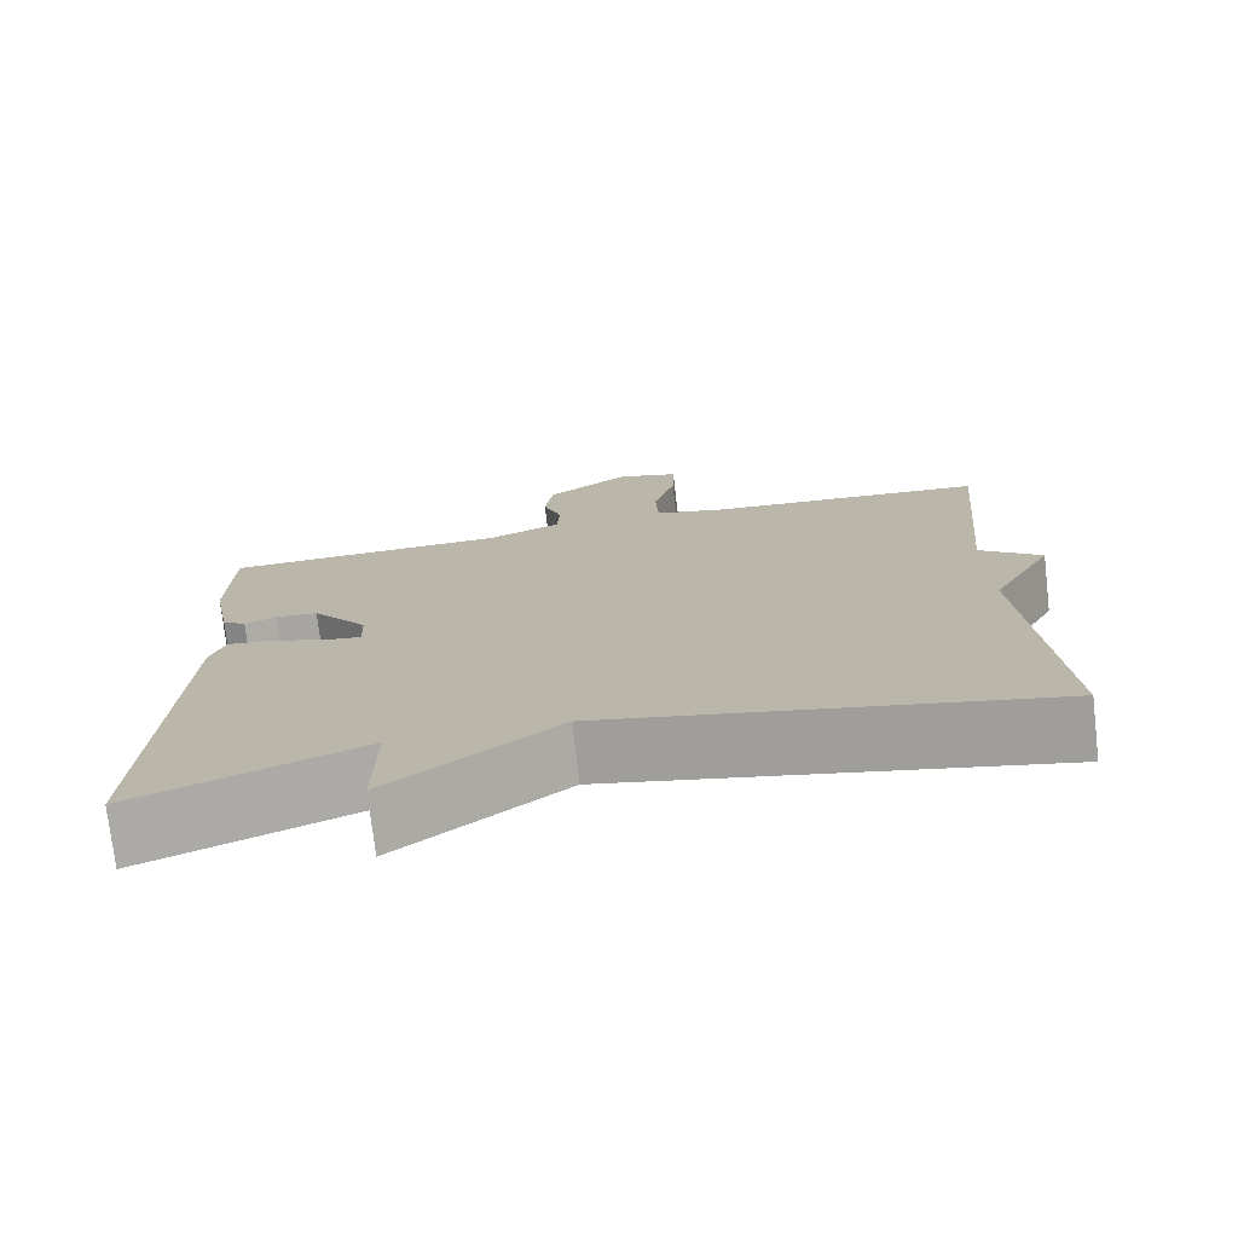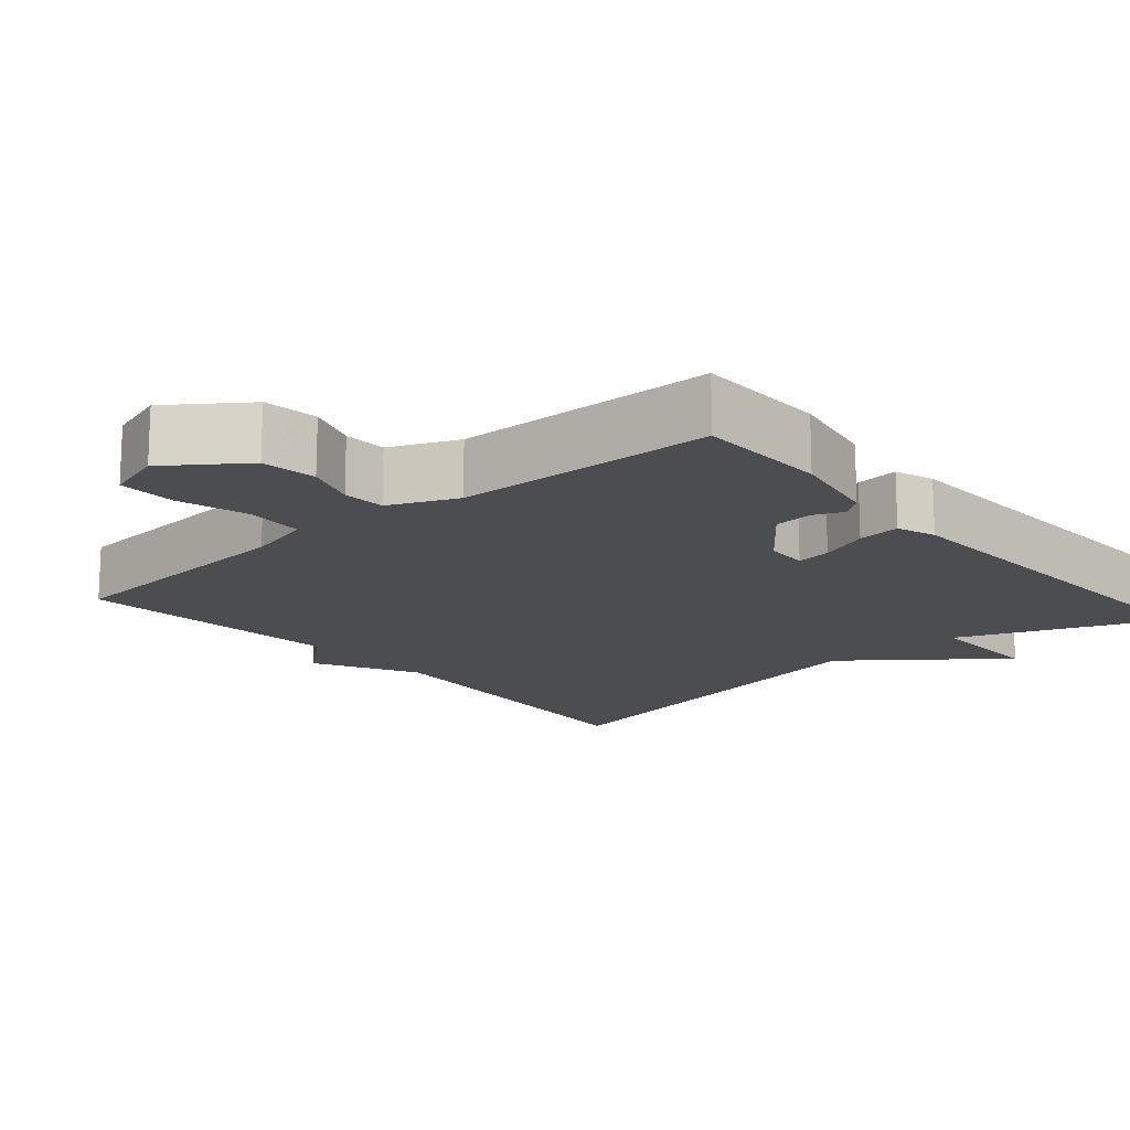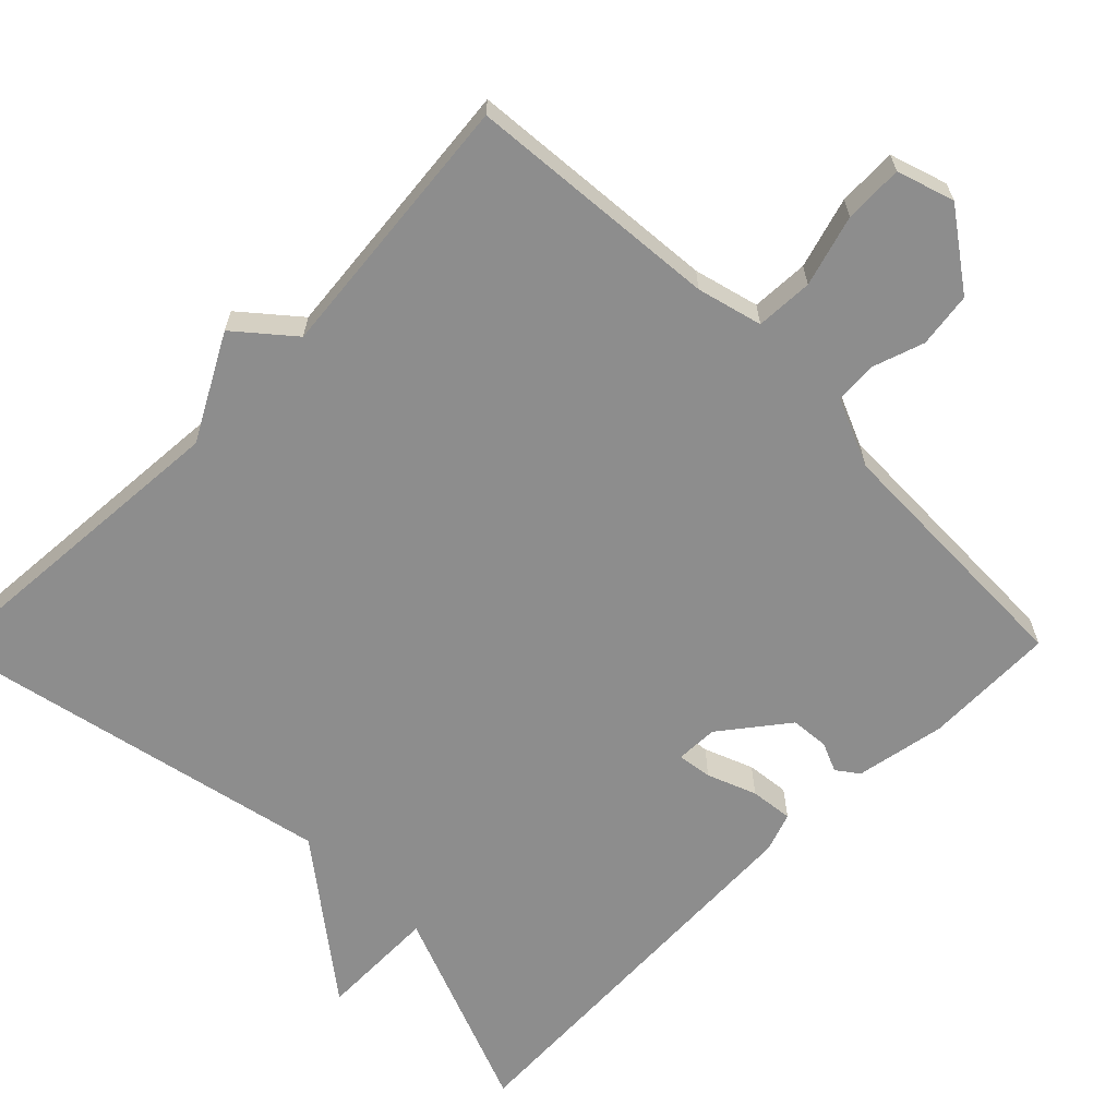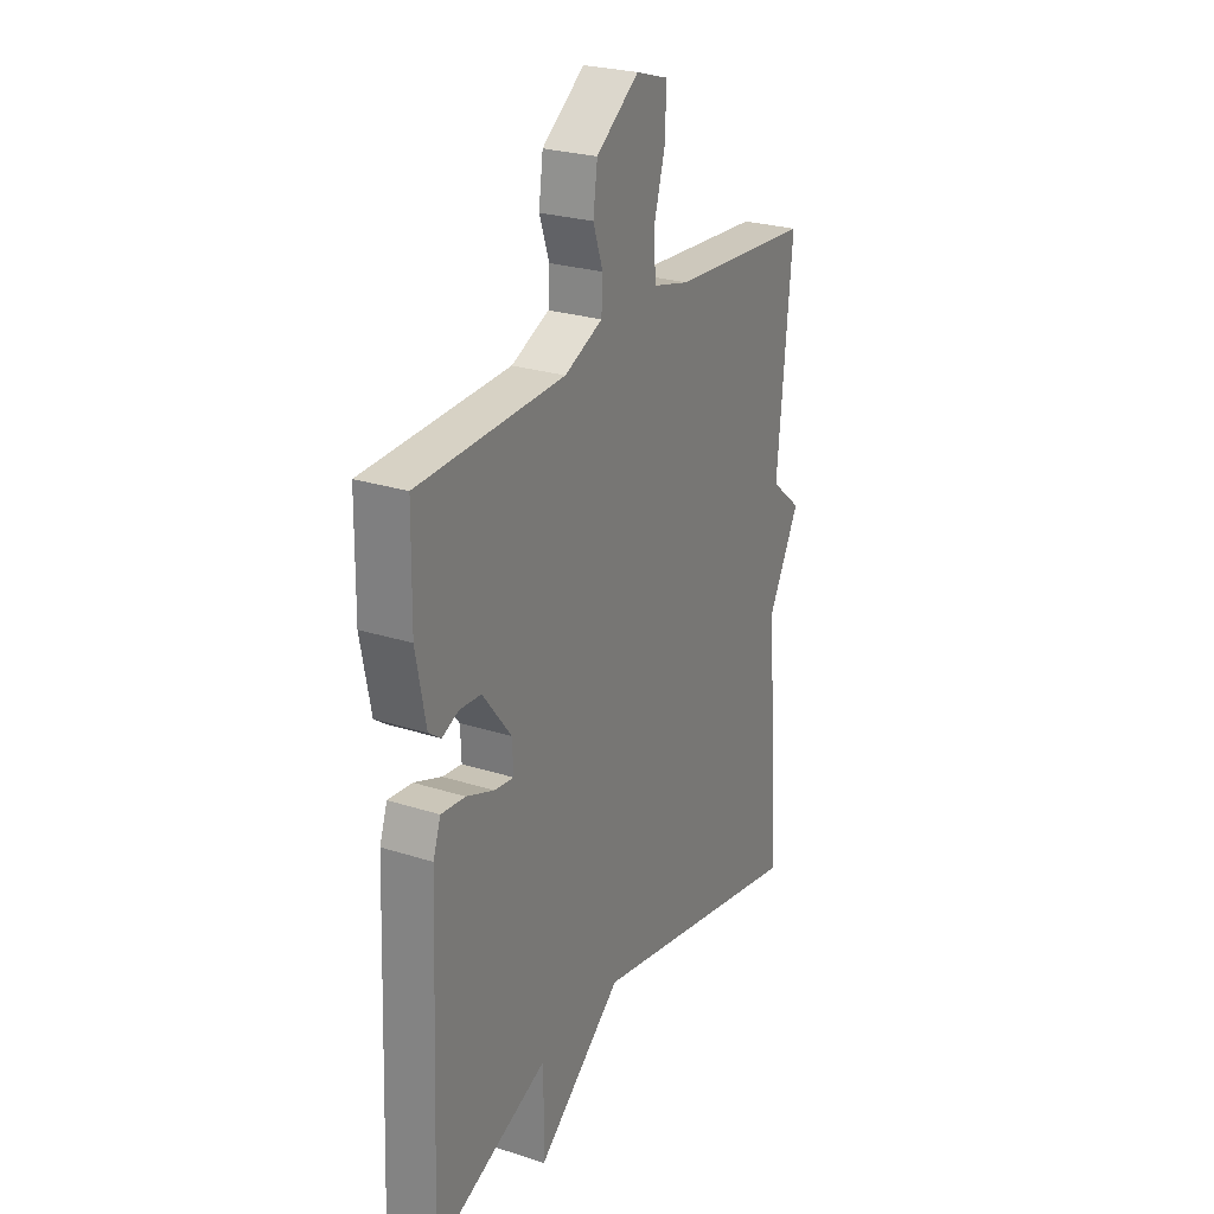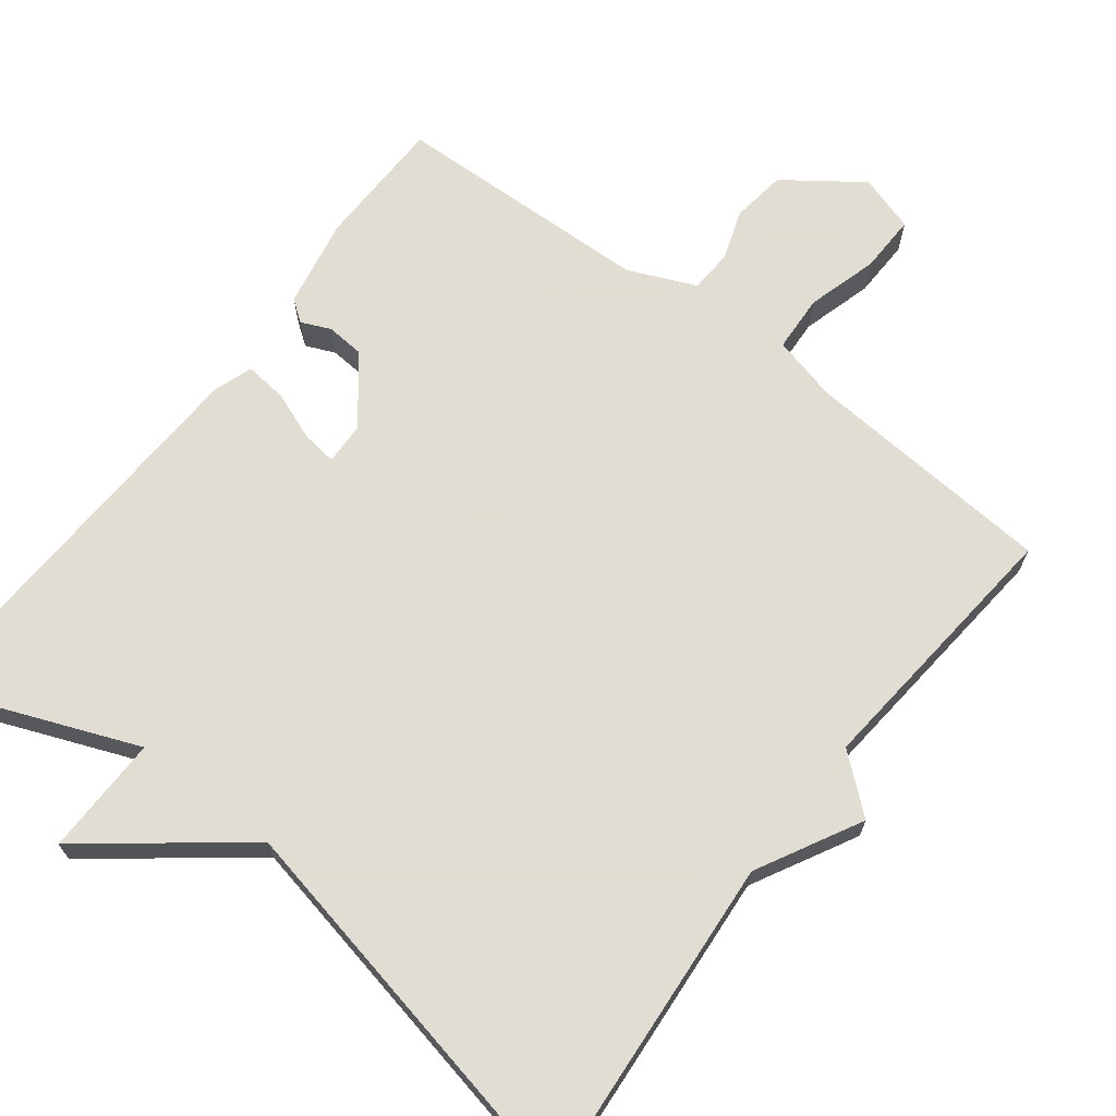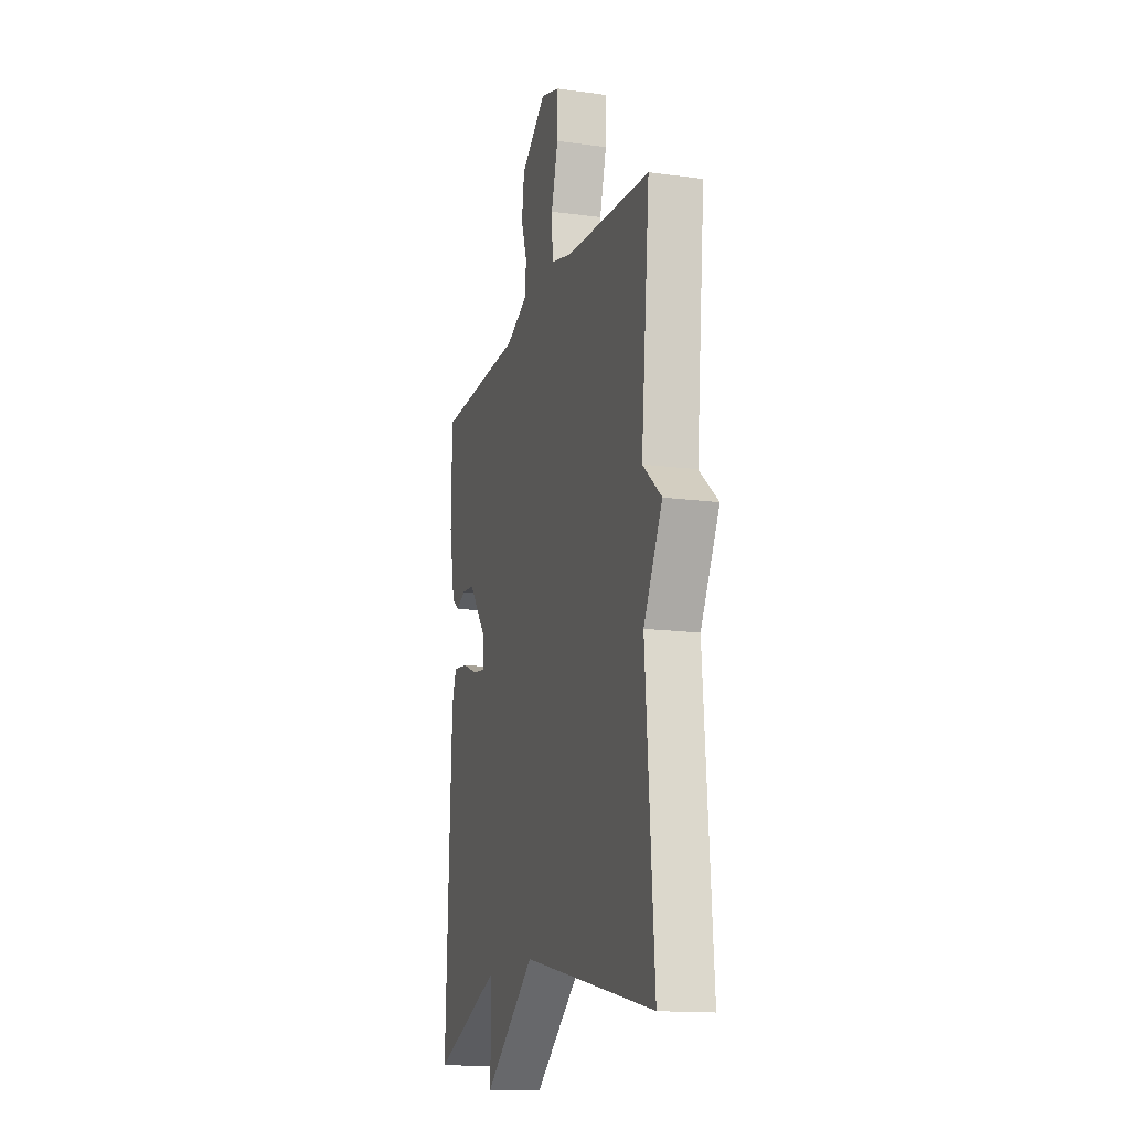
<metadata>
{"format":"obj","ext":"obj","renderer":"f3d","projection":"perspective","resolution":1024,"background":"white","views":[{"elev":-75.1,"azim":-173.4,"up":"+Z"},{"elev":-16.0,"azim":40.8,"up":"+Y"},{"elev":-64.6,"azim":-44.7,"up":"+Y"},{"elev":25.8,"azim":117.1,"up":"+Z"},{"elev":68.1,"azim":-142.5,"up":"+Y"},{"elev":-15.0,"azim":-106.2,"up":"+Z"}]}
</metadata>
<code>
v -0.5 0.07 0.5
v -0.164 0.07 0.526
v -0.078 0.07 0.548
v -0.074 0.07 0.624
v -0.101 0.07 0.718
v -0.103 0.07 0.796
v -0.027 0.07 0.82
v 0.074 0.07 0.747
v 0.084 0.07 0.674
v 0.061 0.07 0.607
v 0.064 0.07 0.55
v 0.154 0.07 0.511
v 0.5 0.07 0.5
v 0.503 0.07 0.325
v 0.48 0.07 0.205
v 0.451 0.07 0.184
v 0.412 0.07 0.201
v 0.361 0.07 0.197
v 0.293 0.07 0.11
v 0.291 0.07 0.054
v 0.337 0.07 0.06
v 0.402 0.07 0.085
v 0.459 0.07 0.091
v 0.477 0.07 0.039
v 0.5 0.07 -0.5
v 0.227 0.07 -0.391
v 0.229 0.07 -0.549
v 0.027 0.07 -0.391
v -0.5 0.07 -0.5
v -0.466 0.07 -0.059
v -0.54 0.07 0.079
v -0.466 0.07 0.141
v -0.5 0 0.5
v -0.164 0 0.526
v -0.078 0 0.548
v -0.074 0 0.624
v -0.101 0 0.718
v -0.103 0 0.796
v -0.027 0 0.82
v 0.074 0 0.747
v 0.084 0 0.674
v 0.061 0 0.607
v 0.064 0 0.55
v 0.154 0 0.511
v 0.5 0 0.5
v 0.503 0 0.325
v 0.48 0 0.205
v 0.451 0 0.184
v 0.412 0 0.201
v 0.361 0 0.197
v 0.293 0 0.11
v 0.291 0 0.054
v 0.337 0 0.06
v 0.402 0 0.085
v 0.459 0 0.091
v 0.477 0 0.039
v 0.5 0 -0.5
v 0.227 0 -0.391
v 0.229 0 -0.549
v 0.027 0 -0.391
v -0.5 0 -0.5
v -0.466 0 -0.059
v -0.54 0 0.079
v -0.466 0 0.141
f 30 31 32
f 28 29 30
f 28 30 32
f 32 1 2
f 28 32 2
f 27 28 2
f 26 27 2
f 24 25 26
f 23 24 26
f 22 23 26
f 21 22 26
f 20 21 26
f 26 2 3
f 20 26 3
f 19 20 3
f 15 16 17
f 14 15 17
f 13 14 17
f 12 13 17
f 11 12 17 18
f 8 9 10
f 7 8 10
f 6 7 10
f 5 6 10
f 4 5 10
f 4 10 11
f 11 18 19
f 4 11 19
f 3 4 19
f 64 63 62
f 62 61 60
f 64 62 60
f 34 33 64
f 34 64 60
f 34 60 59
f 34 59 58
f 58 57 56
f 58 56 55
f 58 55 54
f 58 54 53
f 58 53 52
f 35 34 58
f 35 58 52
f 35 52 51
f 49 48 47
f 49 47 46
f 49 46 45
f 49 45 44
f 50 49 44 43
f 42 41 40
f 42 40 39
f 42 39 38
f 42 38 37
f 42 37 36
f 43 42 36
f 51 50 43
f 51 43 36
f 51 36 35
f 1 33 34 2
f 2 34 35 3
f 3 35 36 4
f 4 36 37 5
f 5 37 38 6
f 6 38 39 7
f 7 39 40 8
f 8 40 41 9
f 9 41 42 10
f 10 42 43 11
f 11 43 44 12
f 12 44 45 13
f 13 45 46 14
f 14 46 47 15
f 15 47 48 16
f 16 48 49 17
f 17 49 50 18
f 18 50 51 19
f 19 51 52 20
f 20 52 53 21
f 21 53 54 22
f 22 54 55 23
f 23 55 56 24
f 24 56 57 25
f 25 57 58 26
f 26 58 59 27
f 27 59 60 28
f 28 60 61 29
f 29 61 62 30
f 30 62 63 31
f 31 63 64 32
f 32 64 33 1

</code>
